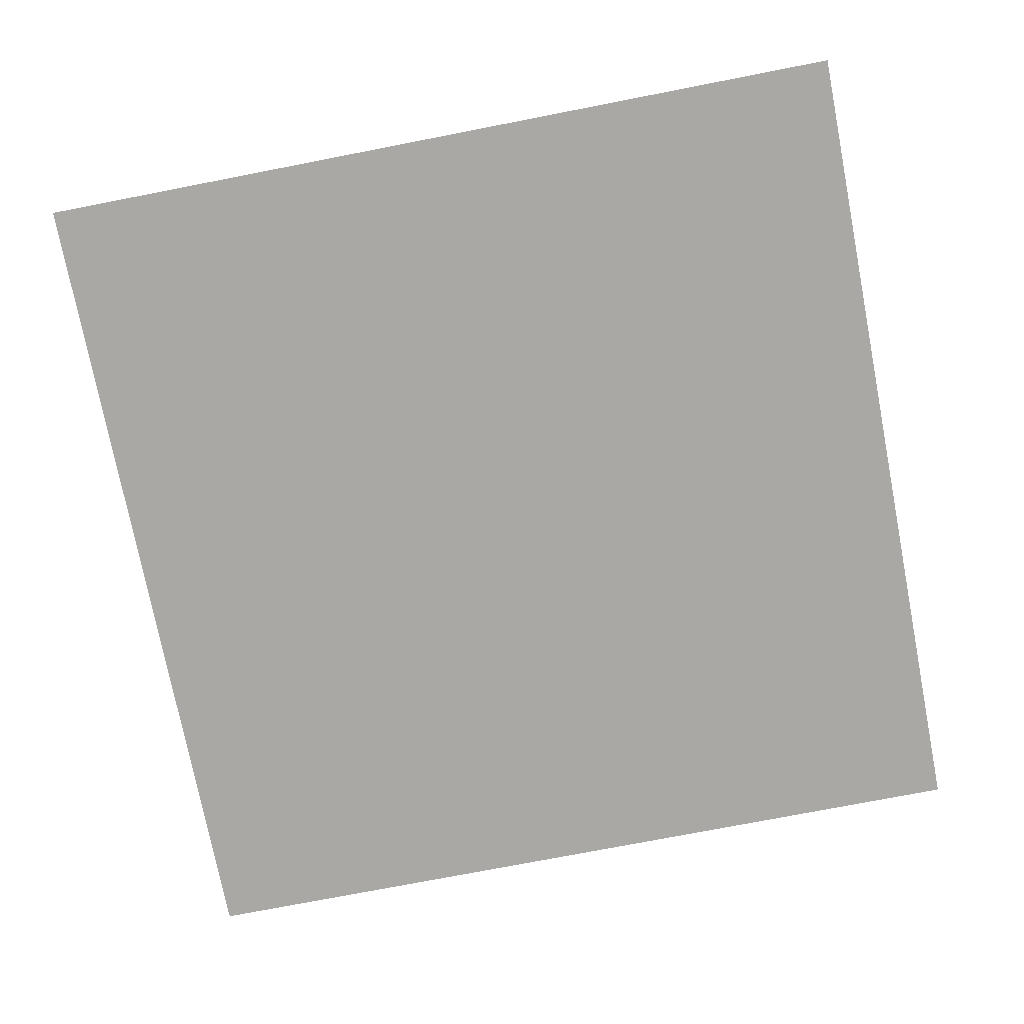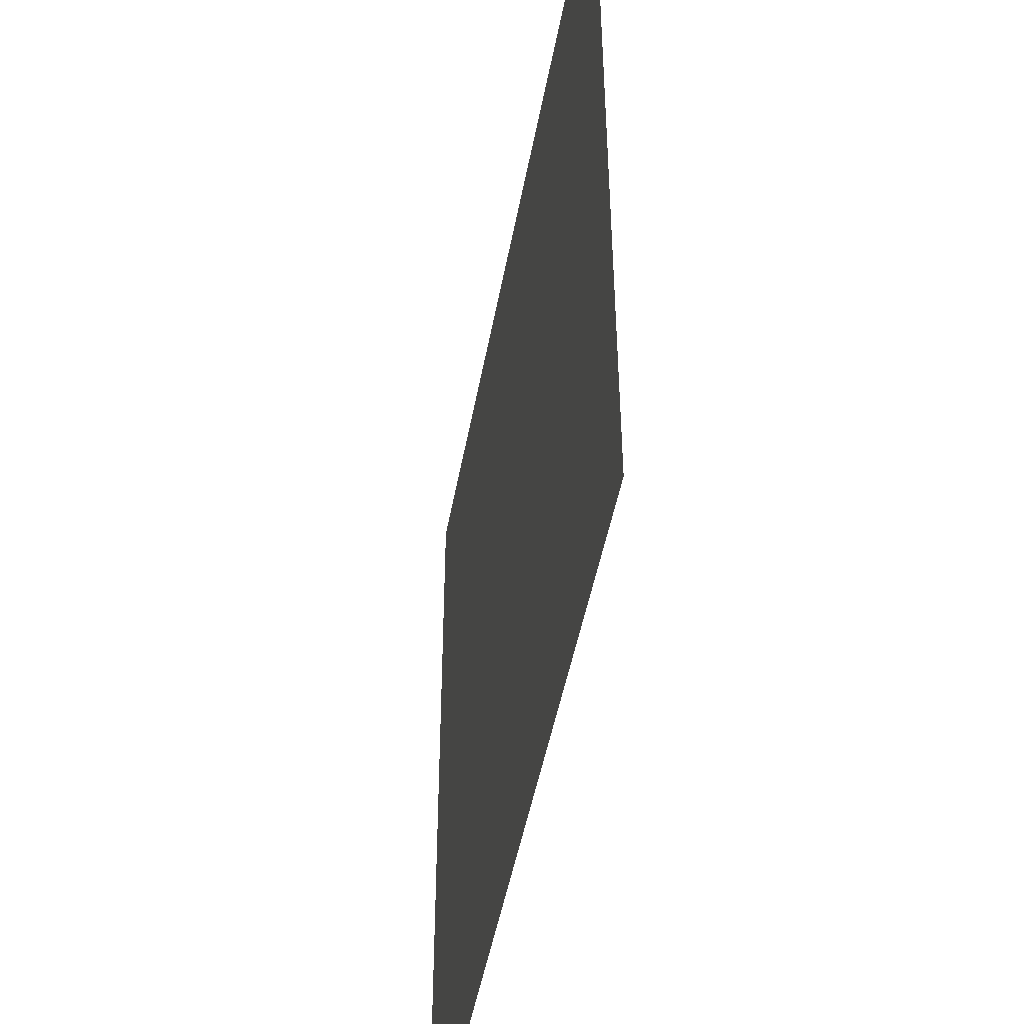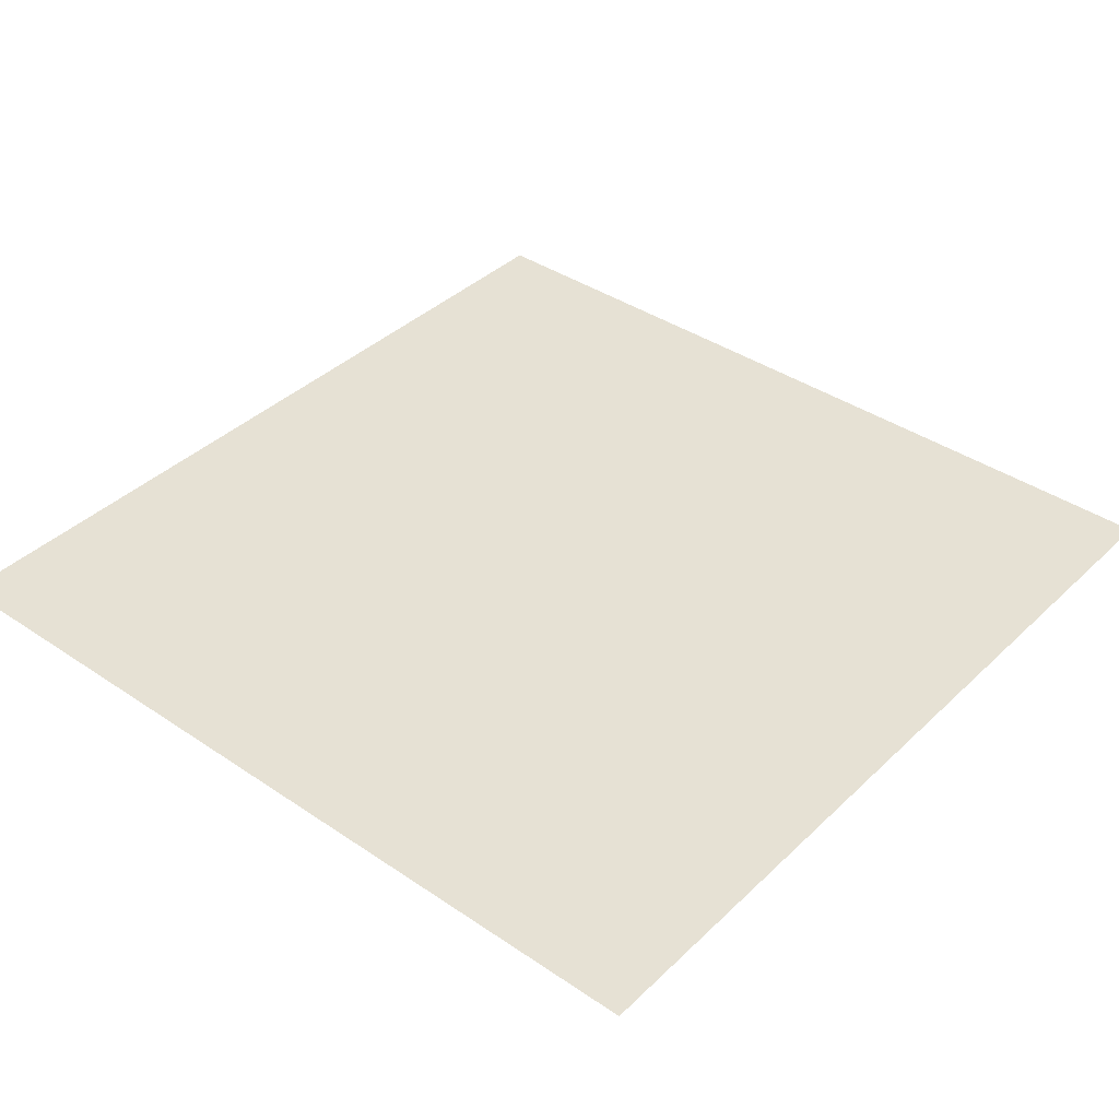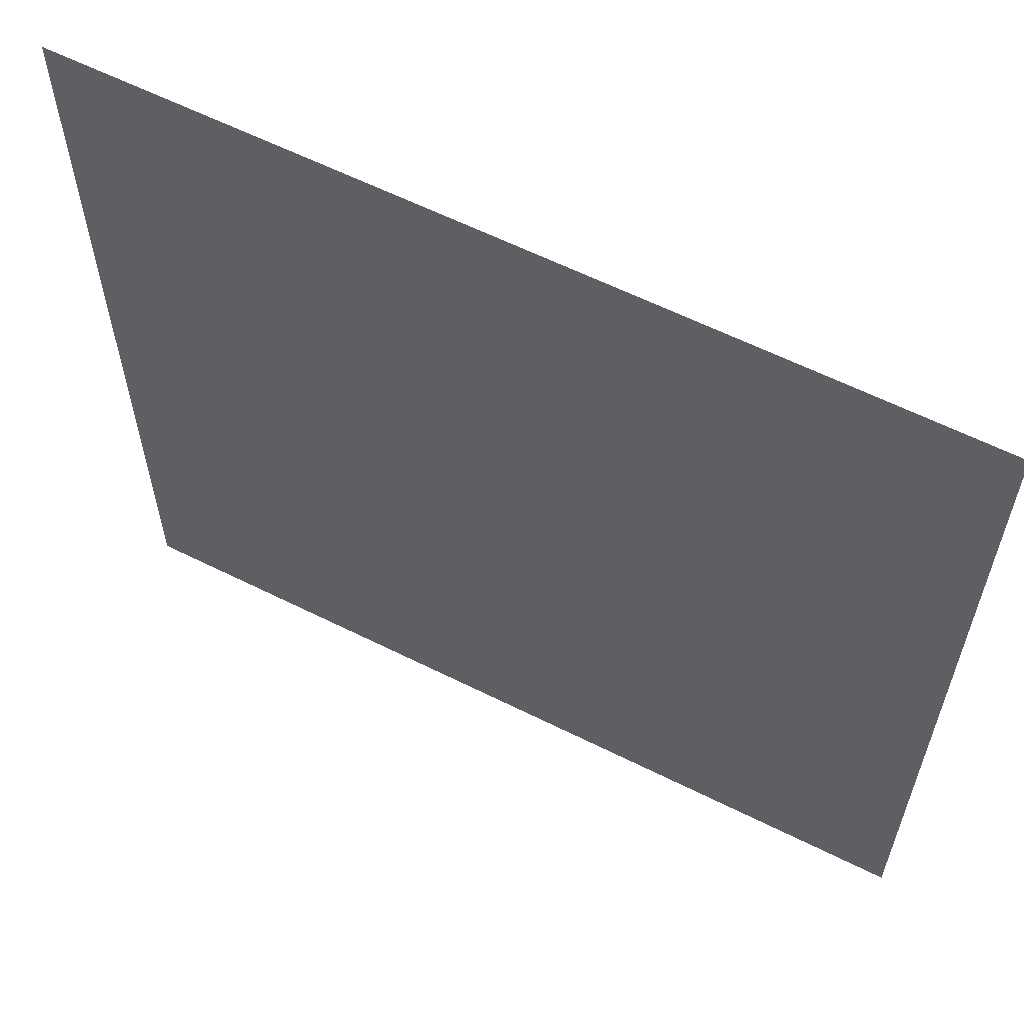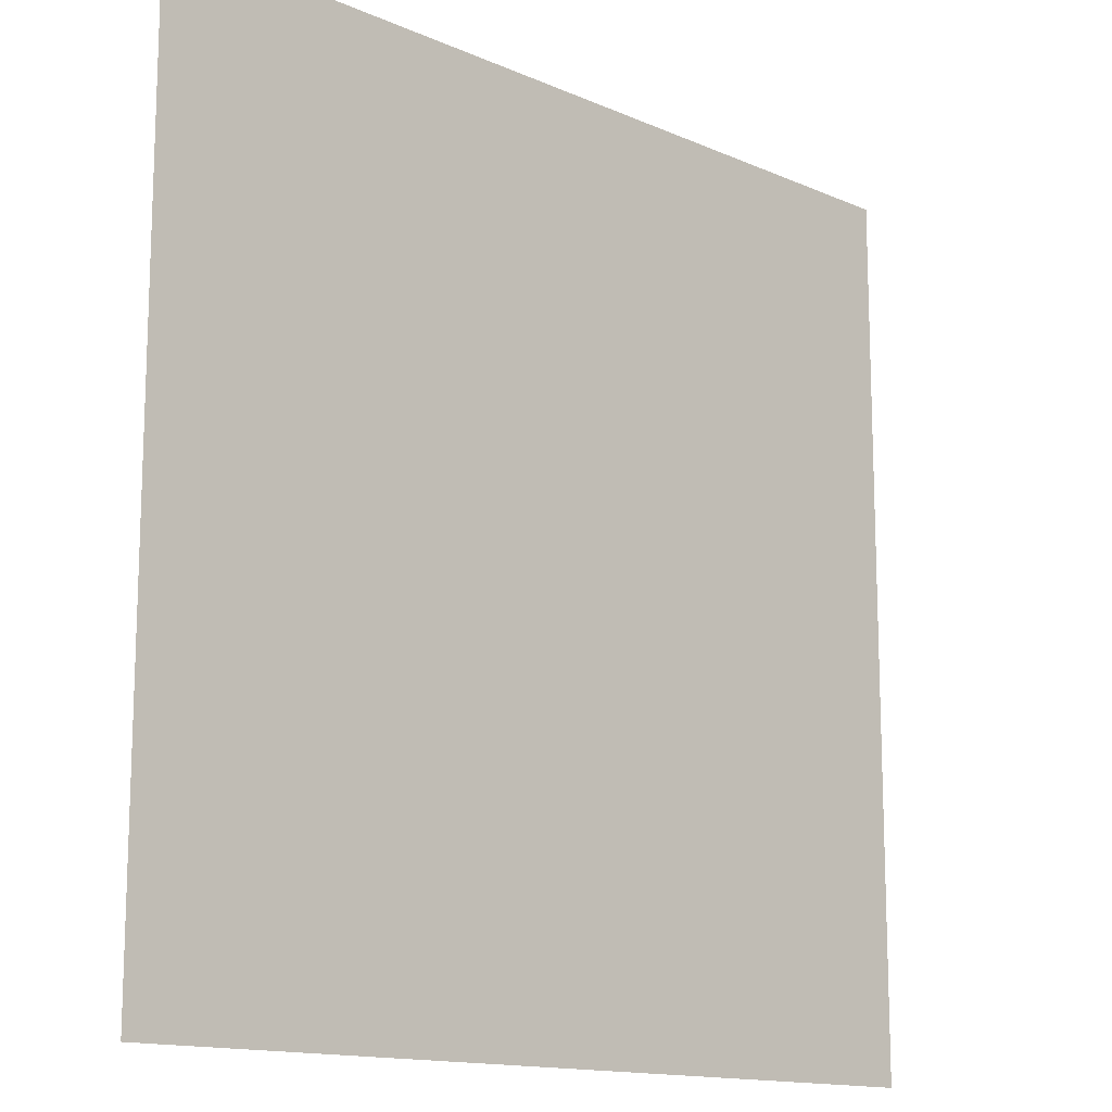
<metadata>
{"format":"obj","ext":"obj","renderer":"f3d","projection":"perspective","resolution":1024,"background":"white","views":[{"elev":-75.0,"azim":101.0,"up":"+Y"},{"elev":-47.8,"azim":79.7,"up":"+Z"},{"elev":39.0,"azim":-139.7,"up":"+Y"},{"elev":61.0,"azim":-153.0,"up":"+Z"},{"elev":-14.0,"azim":135.9,"up":"+Z"}]}
</metadata>
<code>
o Plane.014
v -72.86 0 47.17
v -62.86 0 47.17
v -72.86 0 37.17
v -62.86 0 37.17
f 2 3 1
f 2 4 3

</code>
